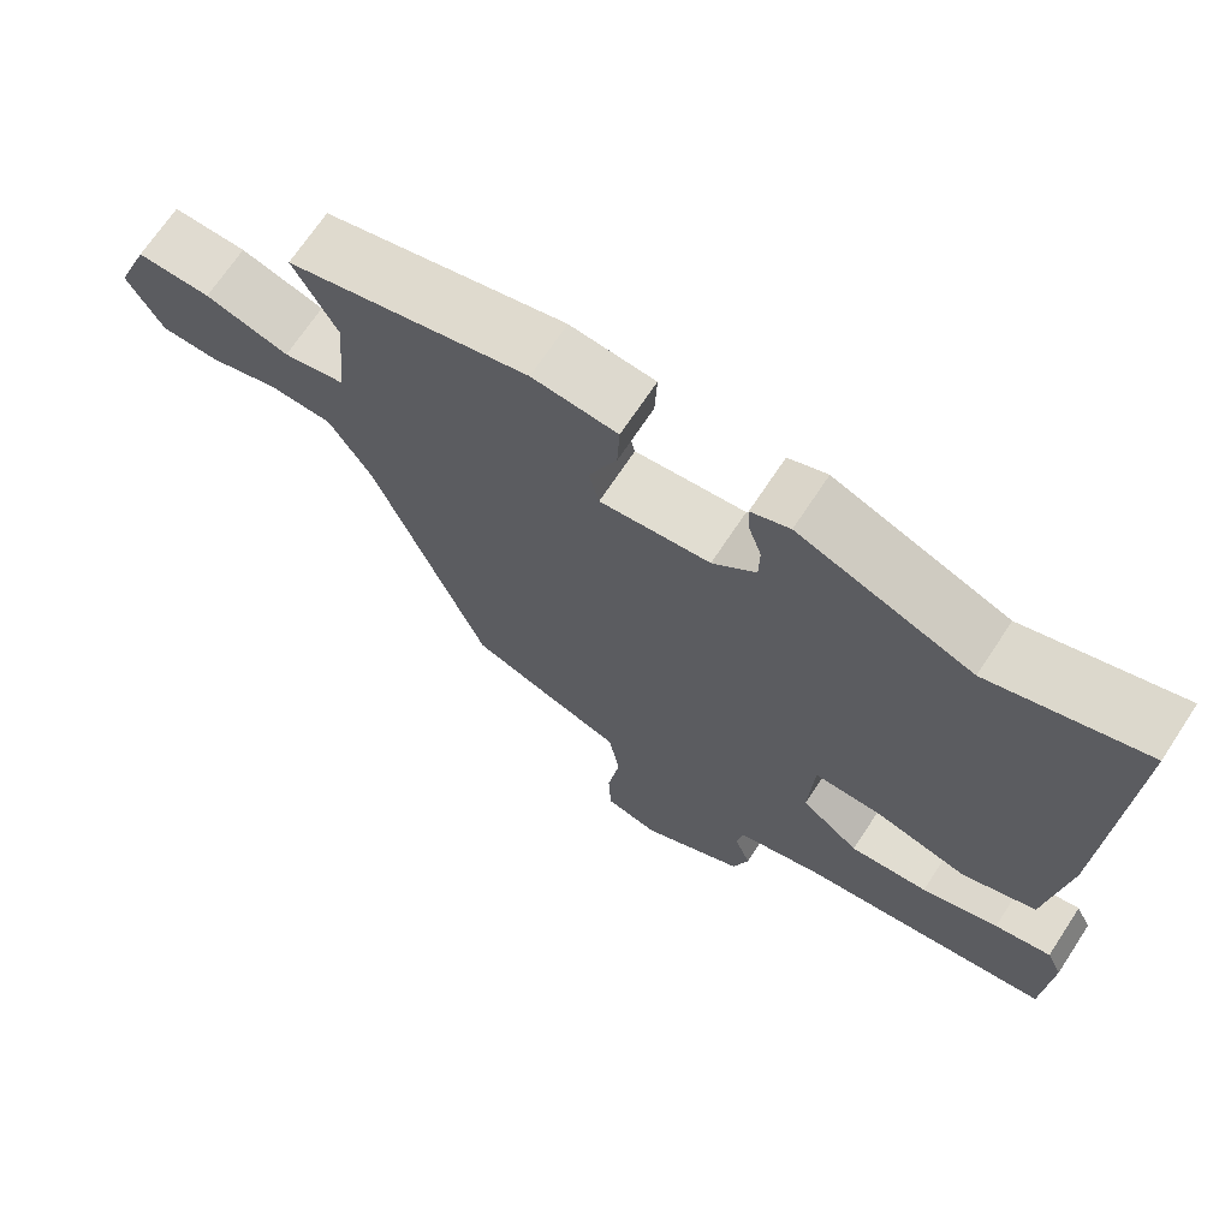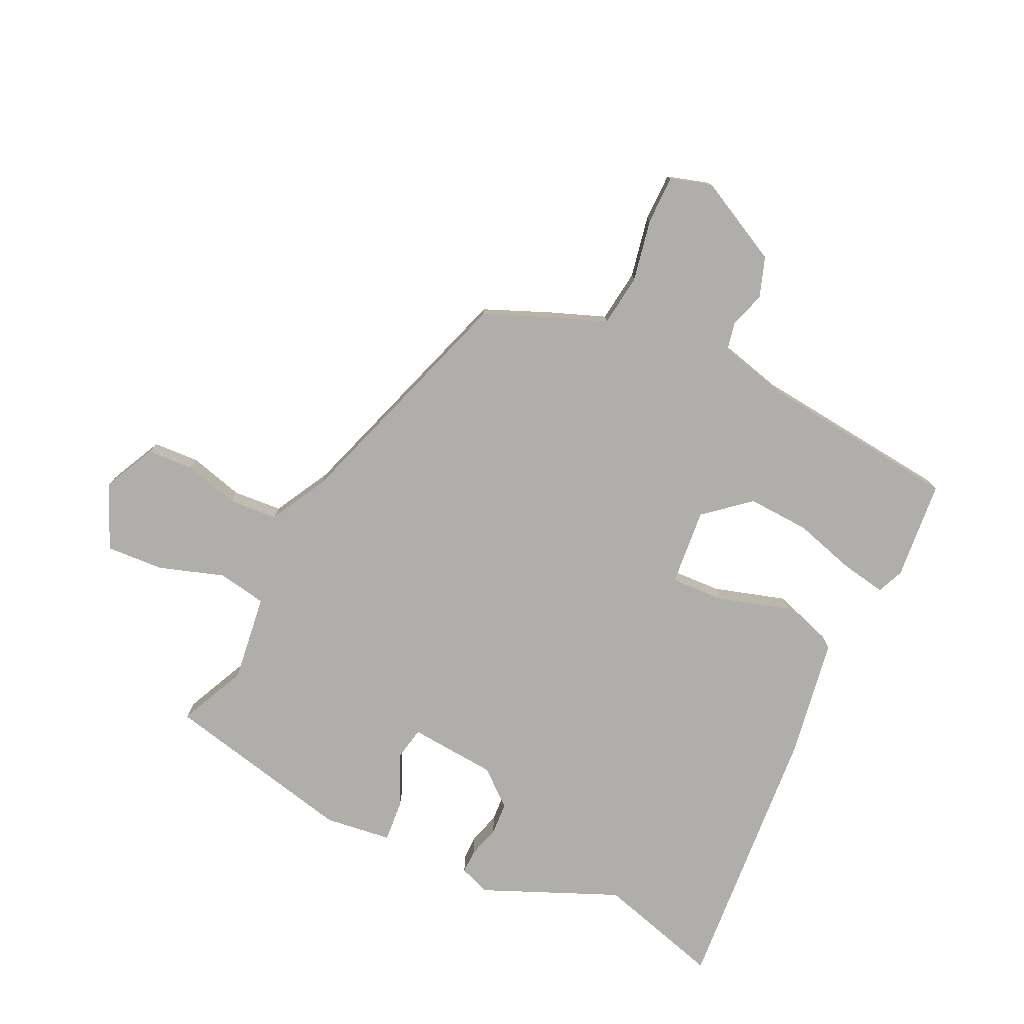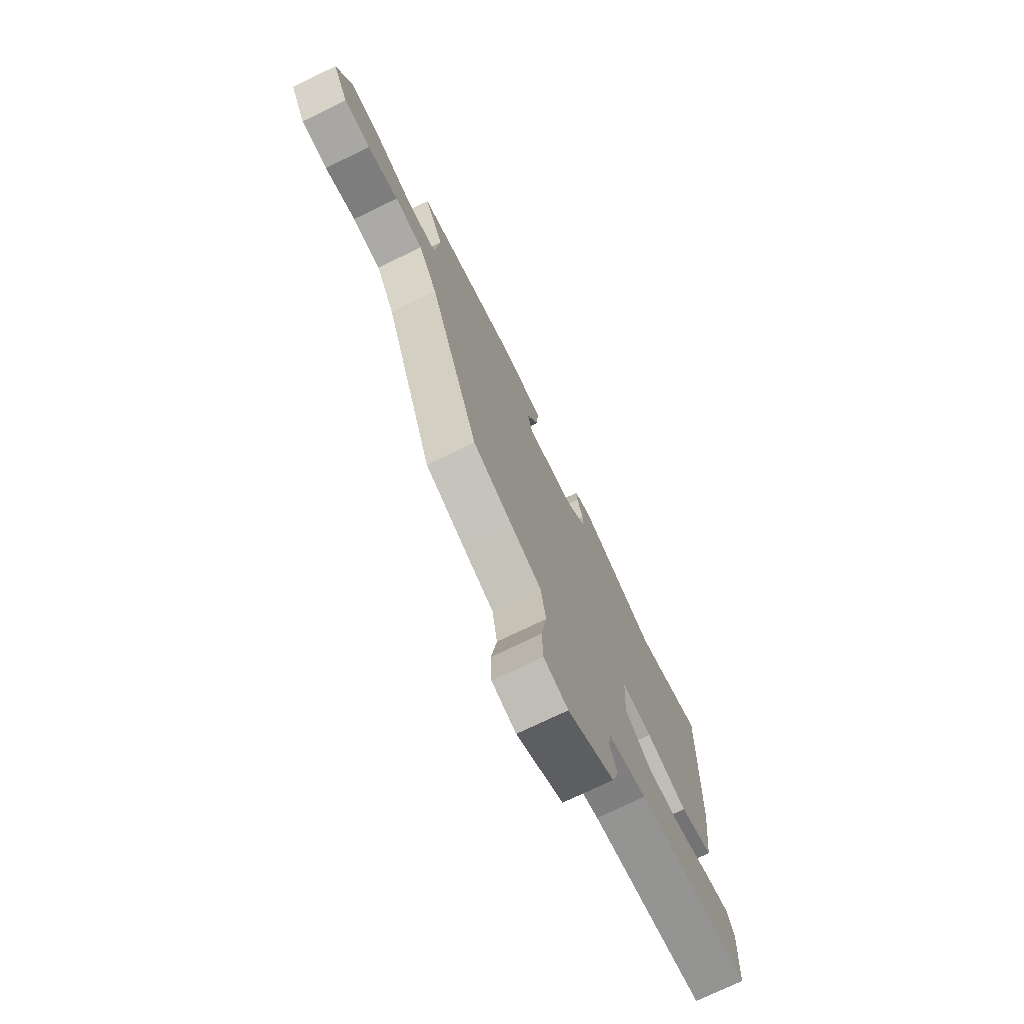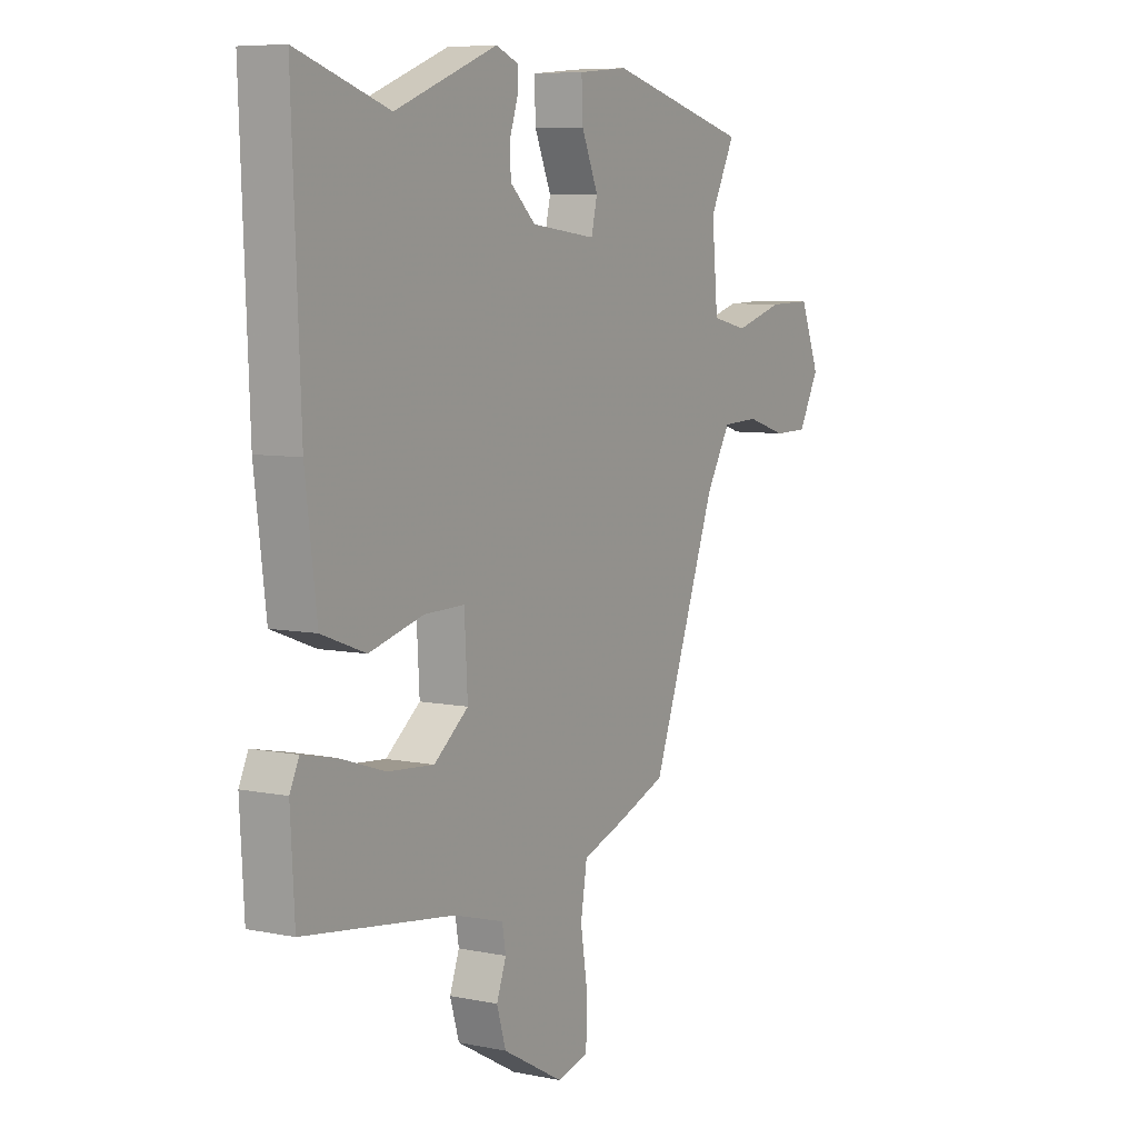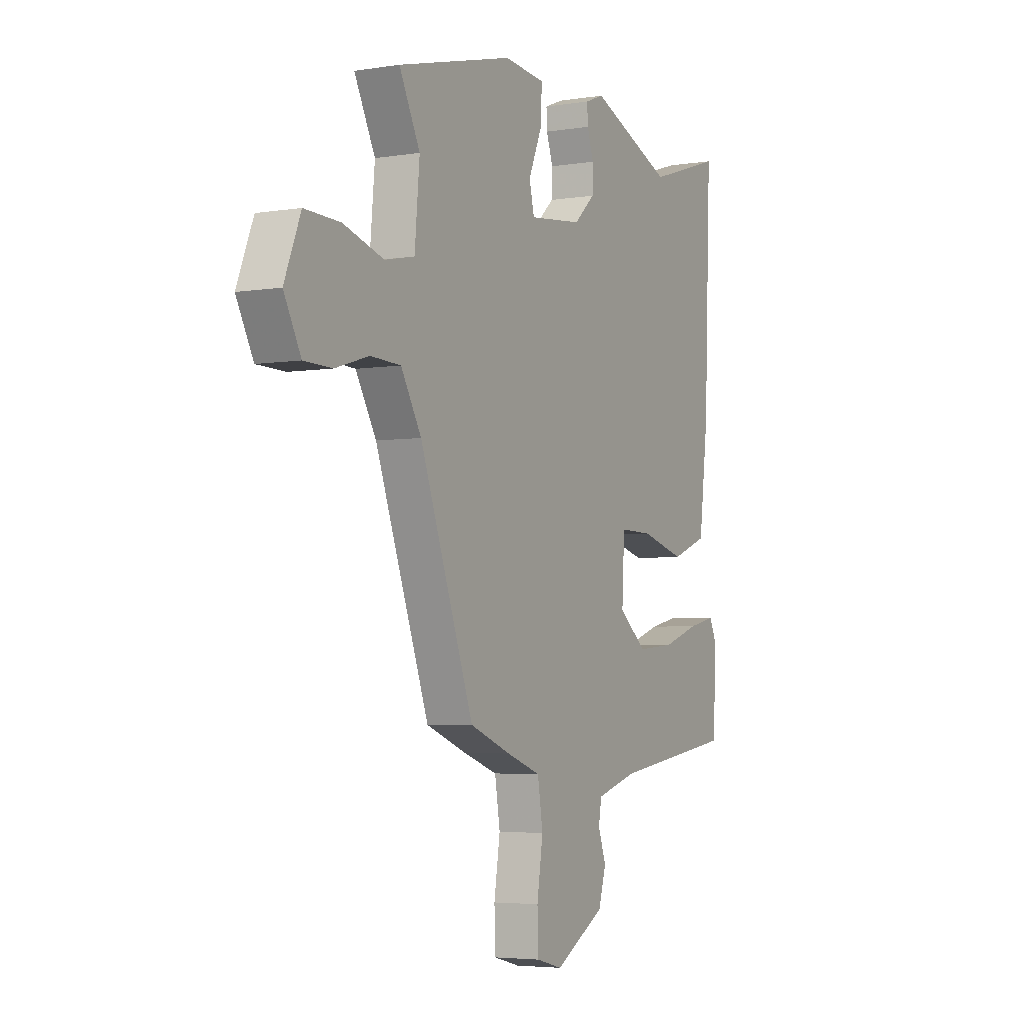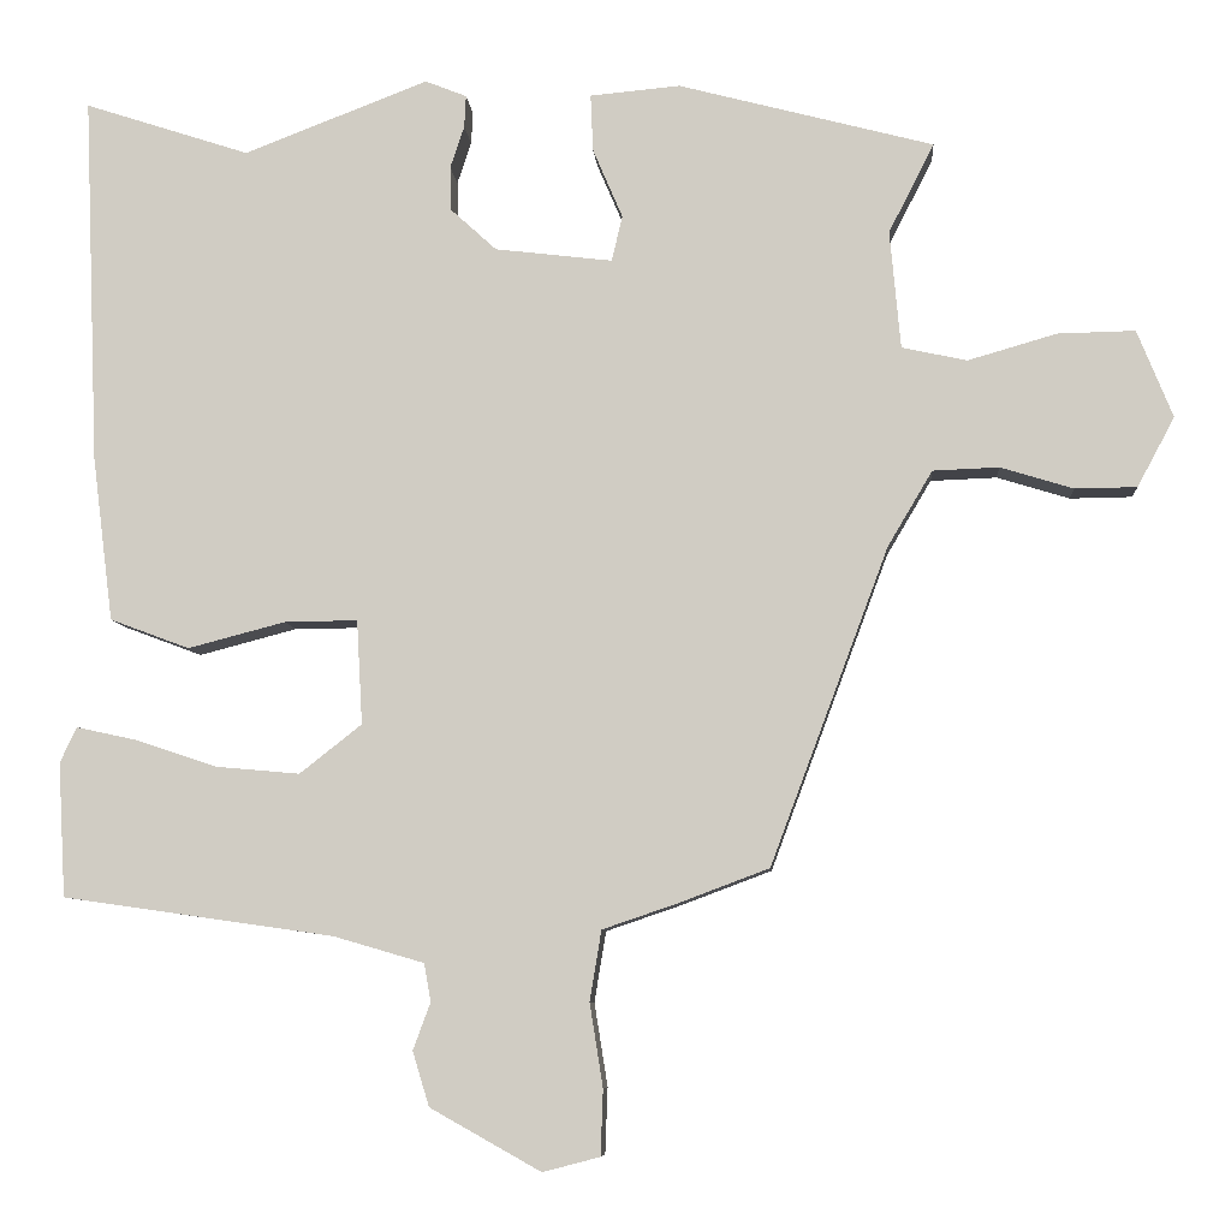
<metadata>
{"format":"obj","ext":"obj","renderer":"f3d","projection":"perspective","resolution":1024,"background":"white","views":[{"elev":69.5,"azim":-146.6,"up":"+Z"},{"elev":-77.7,"azim":156.7,"up":"+Y"},{"elev":-74.1,"azim":115.8,"up":"+Z"},{"elev":7.2,"azim":-59.6,"up":"+Z"},{"elev":-4.4,"azim":117.6,"up":"+Z"},{"elev":-7.5,"azim":4.3,"up":"+Z"}]}
</metadata>
<code>
v -0.54 0.07 -0.47
v -0.549 0.07 -0.308
v -0.529 0.07 -0.265
v -0.456 0.07 -0.281
v -0.357 0.07 -0.314
v -0.256 0.07 -0.323
v -0.181 0.07 -0.264
v -0.188 0.07 -0.138
v -0.276 0.07 -0.139
v -0.394 0.07 -0.17
v -0.49 0.07 -0.134
v -0.515 0.07 0.065
v -0.533 0.07 0.511
v -0.333 0.07 0.446
v -0.11 0.07 0.532
v -0.06 0.07 0.512
v -0.062 0.07 0.473
v -0.079 0.07 0.422
v -0.078 0.07 0.369
v -0.022 0.07 0.318
v 0.12 0.07 0.301
v 0.133 0.07 0.356
v 0.097 0.07 0.44
v 0.094 0.07 0.509
v 0.203 0.07 0.519
v 0.512 0.07 0.438
v 0.457 0.07 0.33
v 0.47 0.07 0.187
v 0.549 0.07 0.17
v 0.656 0.07 0.201
v 0.75 0.07 0.203
v 0.793 0.07 0.097
v 0.748 0.07 0.013
v 0.673 0.07 0.012
v 0.585 0.07 0.039
v 0.505 0.07 0.036
v 0.451 0.07 -0.055
v 0.308 0.07 -0.438
v 0.199 0.07 -0.479
v 0.108 0.07 -0.51
v 0.094 0.07 -0.595
v 0.11 0.07 -0.696
v 0.107 0.07 -0.775
v 0.038 0.07 -0.793
v -0.096 0.07 -0.718
v -0.116 0.07 -0.652
v -0.095 0.07 -0.595
v -0.103 0.07 -0.549
v -0.213 0.07 -0.517
v -0.54 0 -0.47
v -0.549 0 -0.308
v -0.529 0 -0.265
v -0.456 0 -0.281
v -0.357 0 -0.314
v -0.256 0 -0.323
v -0.181 0 -0.264
v -0.188 0 -0.138
v -0.276 0 -0.139
v -0.394 0 -0.17
v -0.49 0 -0.134
v -0.515 0 0.065
v -0.533 0 0.511
v -0.333 0 0.446
v -0.11 0 0.532
v -0.06 0 0.512
v -0.062 0 0.473
v -0.079 0 0.422
v -0.078 0 0.369
v -0.022 0 0.318
v 0.12 0 0.301
v 0.133 0 0.356
v 0.097 0 0.44
v 0.094 0 0.509
v 0.203 0 0.519
v 0.512 0 0.438
v 0.457 0 0.33
v 0.47 0 0.187
v 0.549 0 0.17
v 0.656 0 0.201
v 0.75 0 0.203
v 0.793 0 0.097
v 0.748 0 0.013
v 0.673 0 0.012
v 0.585 0 0.039
v 0.505 0 0.036
v 0.451 0 -0.055
v 0.308 0 -0.438
v 0.199 0 -0.479
v 0.108 0 -0.51
v 0.094 0 -0.595
v 0.11 0 -0.696
v 0.107 0 -0.775
v 0.038 0 -0.793
v -0.096 0 -0.718
v -0.116 0 -0.652
v -0.095 0 -0.595
v -0.103 0 -0.549
v -0.213 0 -0.517
f 45 46 47
f 44 45 47
f 43 44 47
f 42 43 47
f 41 42 47
f 40 41 47 48
f 40 48 49
f 39 40 49
f 38 39 49
f 37 38 49
f 33 34 35
f 32 33 35
f 31 32 35
f 30 31 35
f 29 30 35
f 28 29 35 36
f 25 26 27
f 24 25 27
f 23 24 27
f 22 23 27
f 21 22 27 28
f 36 37 49
f 28 36 49
f 21 28 49
f 20 21 49
f 16 17 18
f 15 16 18
f 14 15 18
f 12 13 14
f 11 12 14
f 10 11 14
f 9 10 14
f 14 18 19
f 9 14 19
f 8 9 19
f 3 4 5
f 2 3 5
f 1 2 5
f 49 1 5
f 49 5 6
f 7 8 19 20
f 7 20 49
f 6 7 49
f 96 95 94
f 96 94 93
f 96 93 92
f 96 92 91
f 96 91 90
f 97 96 90 89
f 98 97 89
f 98 89 88
f 98 88 87
f 98 87 86
f 84 83 82
f 84 82 81
f 84 81 80
f 84 80 79
f 84 79 78
f 85 84 78 77
f 76 75 74
f 76 74 73
f 76 73 72
f 76 72 71
f 77 76 71 70
f 98 86 85
f 98 85 77
f 98 77 70
f 98 70 69
f 67 66 65
f 67 65 64
f 67 64 63
f 63 62 61
f 63 61 60
f 63 60 59
f 63 59 58
f 68 67 63
f 68 63 58
f 68 58 57
f 54 53 52
f 54 52 51
f 54 51 50
f 54 50 98
f 55 54 98
f 69 68 57 56
f 98 69 56
f 98 56 55
f 1 50 51 2
f 2 51 52 3
f 3 52 53 4
f 4 53 54 5
f 5 54 55 6
f 6 55 56 7
f 7 56 57 8
f 8 57 58 9
f 9 58 59 10
f 10 59 60 11
f 11 60 61 12
f 12 61 62 13
f 13 62 63 14
f 14 63 64 15
f 15 64 65 16
f 16 65 66 17
f 17 66 67 18
f 18 67 68 19
f 19 68 69 20
f 20 69 70 21
f 21 70 71 22
f 22 71 72 23
f 23 72 73 24
f 24 73 74 25
f 25 74 75 26
f 26 75 76 27
f 27 76 77 28
f 28 77 78 29
f 29 78 79 30
f 30 79 80 31
f 31 80 81 32
f 32 81 82 33
f 33 82 83 34
f 34 83 84 35
f 35 84 85 36
f 36 85 86 37
f 37 86 87 38
f 38 87 88 39
f 39 88 89 40
f 40 89 90 41
f 41 90 91 42
f 42 91 92 43
f 43 92 93 44
f 44 93 94 45
f 45 94 95 46
f 46 95 96 47
f 47 96 97 48
f 48 97 98 49
f 49 98 50 1

</code>
